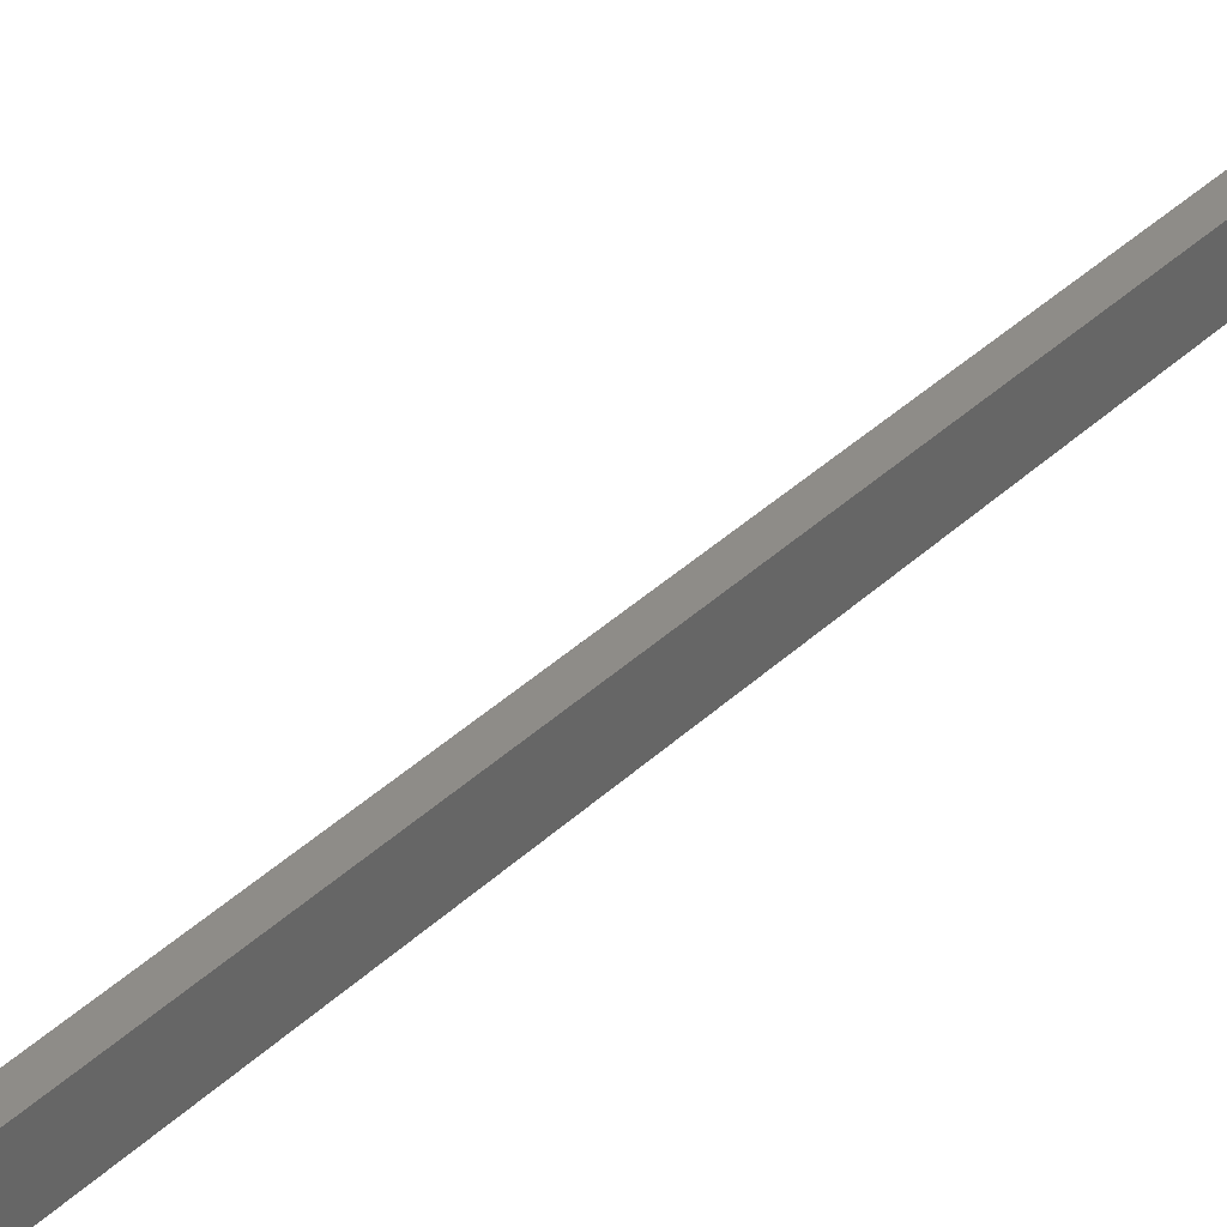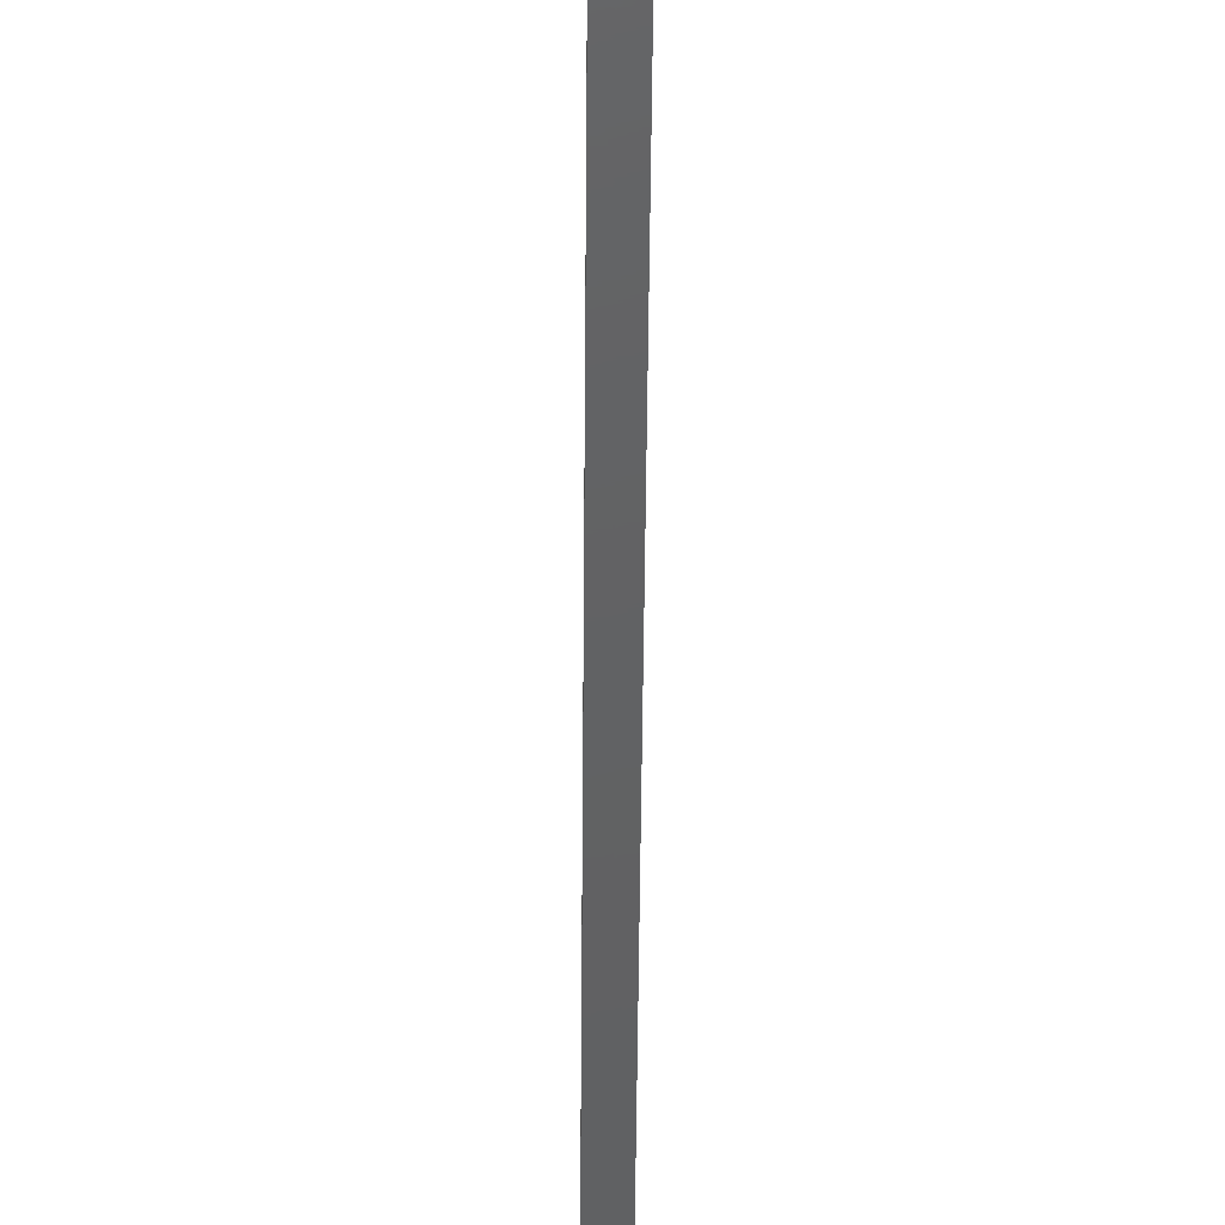
<metadata>
{"format":"stl","ext":"stl","renderer":"f3d","projection":"perspective","resolution":1024,"background":"white","views":[{"elev":37.1,"azim":39.5,"up":"+Y"},{"elev":-43.3,"azim":-0.4,"up":"+Y"}]}
</metadata>
<code>
# stl→obj: 379 verts, 744 faces
v 0.4 0 0.4
v 0.8 0 0.4
v 0.8 0.32 0.4
v -0.8 0.32 0.4
v -0.8 0 0.4
v -0.4 0 0.4
v -0.4 0 -0.4
v -0.8 0 -0.4
v -0.8 0.32 -0.4
v 0.8 0.32 -0.4
v 0.8 0 -0.4
v 0.4 0 -0.4
v 0.28 -0.88 -0.24
v 0.28 -0.88 -0.32
v 0.28 -0.96 -0.16
v 0.28 -0.96 0.16
v 0.28 -0.88 0.32
v 0.28 -0.88 0.24
v -0.28 -0.88 0.24
v -0.28 -0.88 0.32
v -0.28 -0.96 0.16
v -0.28 -0.96 -0.16
v -0.28 -0.88 -0.32
v -0.28 -0.88 -0.24
v 0.16 0.32 0
v 0.1131 0.32 -0.1131
v 0 0.32 0
v 0 0.32 -0.16
v -0.1131 0.32 -0.1131
v -0.16 0.32 -0
v -0.1131 0.32 0.1131
v -0 0.32 0.16
v 0.1131 0.32 0.1131
v 0.4 -0.96 0.16
v 0.4 -1.12 0.16
v 0.4 -1.059 0.1478
v 0.4 -1.007 0.1131
v 0.4 -0.9722 0.06123
v 0.4 -0.96 0
v 0.4 -1.28 0.16
v 0.4 -1.28 -0
v 0.4 -1.268 0.06123
v 0.4 -1.233 0.1131
v 0.4 -1.181 0.1478
v 0.4 -1.28 -0.16
v 0.4 -1.12 -0.16
v 0.4 -1.181 -0.1478
v 0.4 -1.233 -0.1131
v 0.4 -1.268 -0.06123
v 0.4 -0.96 -0.16
v 0.4 -0.9722 -0.06123
v 0.4 -1.007 -0.1131
v 0.4 -1.059 -0.1478
v 0.28 -1.12 -0.16
v 0.28 -1.059 -0.1478
v 0.28 -1.007 -0.1131
v 0.28 -0.9722 -0.06123
v 0.28 -0.96 0
v 0.28 -1.28 -0.16
v 0.28 -1.28 0
v 0.28 -1.268 -0.06123
v 0.28 -1.233 -0.1131
v 0.28 -1.181 -0.1478
v 0.28 -1.28 0.16
v 0.28 -1.12 0.16
v 0.28 -1.181 0.1478
v 0.28 -1.233 0.1131
v 0.28 -1.268 0.06123
v 0.28 -0.96 -0
v 0.28 -0.9722 0.06123
v 0.28 -1.007 0.1131
v 0.28 -1.059 0.1478
v -0.4 -0.96 -0.16
v -0.4 -1.12 -0.16
v -0.4 -1.059 -0.1478
v -0.4 -1.007 -0.1131
v -0.4 -0.9722 -0.06123
v -0.4 -0.96 0
v -0.4 -1.28 -0.16
v -0.4 -1.28 0
v -0.4 -1.268 -0.06123
v -0.4 -1.233 -0.1131
v -0.4 -1.181 -0.1478
v -0.4 -1.28 0.16
v -0.4 -1.12 0.16
v -0.4 -1.181 0.1478
v -0.4 -1.233 0.1131
v -0.4 -1.268 0.06123
v -0.4 -0.96 0.16
v -0.4 -0.96 -0
v -0.4 -0.9722 0.06123
v -0.4 -1.007 0.1131
v -0.4 -1.059 0.1478
v -0.28 -1.12 0.16
v -0.28 -1.059 0.1478
v -0.28 -1.007 0.1131
v -0.28 -0.9722 0.06123
v -0.28 -0.96 0
v -0.28 -1.28 0.16
v -0.28 -1.28 -0
v -0.28 -1.268 0.06123
v -0.28 -1.233 0.1131
v -0.28 -1.181 0.1478
v -0.28 -1.28 -0.16
v -0.28 -1.12 -0.16
v -0.28 -1.181 -0.1478
v -0.28 -1.233 -0.1131
v -0.28 -1.268 -0.06123
v -0.28 -0.9722 -0.06123
v -0.28 -1.007 -0.1131
v -0.28 -1.059 -0.1478
v 0.4 -1.6 0.4
v 0.4 -1.753 0.3696
v 0.4 -1.883 0.2828
v 0.4 -1.97 0.1531
v 0.4 -2 -0
v 0.4 -1.97 -0.1531
v 0.4 -1.883 -0.2828
v 0.4 -1.753 -0.3696
v 0.4 -1.6 -0.4
v 0.28 -1.6 -0.4
v 0.28 -1.753 -0.3696
v 0.28 -1.883 -0.2828
v 0.28 -1.97 -0.1531
v 0.28 -2 0
v 0.28 -1.97 0.1531
v 0.28 -1.883 0.2828
v 0.28 -1.753 0.3696
v 0.28 -1.6 0.4
v -0.4 -1.6 -0.4
v -0.4 -1.753 -0.3696
v -0.4 -1.883 -0.2828
v -0.4 -1.97 -0.1531
v -0.4 -2 0
v -0.4 -1.97 0.1531
v -0.4 -1.883 0.2828
v -0.4 -1.753 0.3696
v -0.4 -1.6 0.4
v -0.28 -1.6 0.4
v -0.28 -1.753 0.3696
v -0.28 -1.883 0.2828
v -0.28 -1.97 0.1531
v -0.28 -2 -0
v -0.28 -1.97 -0.1531
v -0.28 -1.883 -0.2828
v -0.28 -1.753 -0.3696
v -0.28 -1.6 -0.4
v 0.64 0.32 0.24
v -0.64 0.32 0.24
v -0.64 0.32 -0.24
v 0.64 0.32 -0.24
v 0.28 -1.2 0.32
v 0.28 -1.2 -0.32
v 0.28 -1.2 0.4
v 0.28 -1.2 -0.4
v -0.28 -1.2 0.32
v -0.28 -1.2 -0.32
v -0.28 -1.2 0.4
v -0.28 -1.2 -0.4
v 0.16 0.16 0
v 0.1131 0.16 -0.1131
v 0 0.16 -0.16
v -0.1131 0.16 -0.1131
v -0.16 0.16 -0
v -0.1131 0.16 0.1131
v -0 0.16 0.16
v 0.1131 0.16 0.1131
v -0.64 0.16 0.24
v 0.64 0.16 0.24
v 0.64 0.16 -0.24
v -0.64 0.16 -0.24
v 0.28 0 0.24
v 0.28 0 -0.24
v -0.28 0 -0.24
v -0.28 0 0.24
v 0.28 -1.28 -0
v -0.4 -1.28 -0
v 0.28 -2 -0
v -0.4 -2 -0
v 0.12 -2.2 -0.4
v 0.26 -2.2 -0.4
v 0.26 -2.2 1.44
v -0.26 -2.2 1.44
v -0.26 -2.2 -0.4
v -0.12 -2.2 -0.4
v -0.26 -1.233 -0.1131
v -0.26 -1.268 -0.06123
v -0.26 -1.233 0.1131
v -0.26 -1.28 0
v -0.26 -1.268 0.06123
v 0.26 -1.233 0.1131
v 0.26 -1.268 0.06123
v 0.26 -1.28 0
v 0.26 -1.268 -0.06123
v 0.26 -1.233 -0.1131
v -0.26 -1.44 0
v -0.26 -1.416 -0.1225
v -0.26 -1.44 -0.32
v -0.26 -1.346 -0.2263
v -0.26 -1.242 -0.2956
v -0.26 -1.12 -0.32
v 0.26 -1.44 -0.32
v 0.26 -1.12 -0.32
v 0.26 -1.242 -0.2956
v 0.26 -1.346 -0.2263
v 0.26 -1.416 -0.1225
v 0.26 -1.44 0
v -0.68 -1.332 0.2121
v -0.68 -1.235 0.2771
v -0.68 -1.12 0.3
v -0.68 -1.005 0.2771
v -0.68 -0.9079 0.2121
v -0.68 -0.8429 0.1148
v -0.68 -0.82 0
v -0.68 -0.8429 -0.1148
v -0.68 -0.9079 -0.2121
v -0.68 -1.005 -0.2771
v -0.68 -1.12 -0.3
v -0.68 -1.235 -0.2771
v -0.68 -1.332 -0.2121
v -0.44 -1.332 -0.2121
v -0.44 -1.235 -0.2771
v -0.44 -1.12 -0.3
v -0.44 -1.005 -0.2771
v -0.44 -0.9079 -0.2121
v -0.44 -0.8429 -0.1148
v -0.44 -0.82 0
v -0.44 -0.8429 0.1148
v -0.44 -0.9079 0.2121
v -0.44 -1.005 0.2771
v -0.44 -1.12 0.3
v -0.44 -1.235 0.2771
v -0.44 -1.332 0.2121
v -0.44 -2.54 0.2121
v -0.44 -2.571 0.2059
v -0.44 -2.62 0.13
v -0.44 -2.597 0.1881
v -0.44 -2.614 0.1614
v -0.44 -2.62 -0.13
v -0.44 -2.614 -0.1614
v -0.44 -2.597 -0.1881
v -0.44 -2.571 -0.2059
v -0.44 -2.54 -0.2121
v -0.68 -2.62 0.13
v -0.68 -2.614 0.1614
v -0.68 -2.597 0.1881
v -0.68 -2.571 0.2059
v -0.68 -2.54 0.2121
v -0.68 -2.54 -0.2121
v -0.68 -2.571 -0.2059
v -0.68 -2.62 -0.13
v -0.68 -2.597 -0.1881
v -0.68 -2.614 -0.1614
v -0.44 -3.1 0.13
v -0.44 -3.131 0.1239
v -0.44 -3.18 0.05
v -0.44 -3.157 0.1066
v -0.44 -3.174 0.08062
v -0.44 -3.18 -0.05
v -0.44 -3.174 -0.08062
v -0.44 -3.157 -0.1066
v -0.44 -3.131 -0.1239
v -0.44 -3.1 -0.13
v -0.68 -3.18 0.05
v -0.68 -3.174 0.08062
v -0.68 -3.157 0.1066
v -0.68 -3.131 0.1239
v -0.68 -3.1 0.13
v -0.68 -3.1 -0.13
v -0.68 -3.131 -0.1239
v -0.68 -3.18 -0.05
v -0.68 -3.157 -0.1066
v -0.68 -3.174 -0.08062
v 0.26 -1.6 -0.08
v 0.26 -1.6 1.44
v -0.26 -1.6 1.44
v -0.26 -1.6 -0.08
v 0.26 -1.2 -0.4
v 0.12 -1.6 -0.4
v -0.26 -1.2 -0.4
v -0.12 -1.6 -0.4
v 0.26 -1.2 -0.32
v 0.26 -1.44 -0.08
v -0.26 -1.2 -0.32
v -0.26 -1.44 -0.08
v 0.26 -0.96 0
v 0.26 -0.8 0
v 0.26 -0.8244 0.1225
v 0.26 -0.9722 0.06123
v 0.26 -0.8937 0.2263
v 0.26 -1.007 0.1131
v 0.26 -0.9975 0.2956
v 0.26 -1.059 0.1478
v 0.26 -1.12 0.32
v 0.26 -1.12 0.16
v 0.26 -1.242 0.2956
v 0.26 -1.181 0.1478
v 0.26 -1.346 0.2263
v 0.26 -1.416 0.1225
v 0.26 -1.44 -0
v 0.26 -1.28 -0
v 0.26 -1.181 -0.1478
v 0.26 -1.12 -0.16
v 0.26 -0.9975 -0.2956
v 0.26 -1.059 -0.1478
v 0.26 -0.8937 -0.2263
v 0.26 -1.007 -0.1131
v 0.26 -0.8244 -0.1225
v 0.26 -0.9722 -0.06123
v -0.26 -0.96 0
v -0.26 -0.8 0
v -0.26 -0.8244 -0.1225
v -0.26 -0.9722 -0.06123
v -0.26 -0.8937 -0.2263
v -0.26 -1.007 -0.1131
v -0.26 -0.9975 -0.2956
v -0.26 -1.059 -0.1478
v -0.26 -1.12 -0.16
v -0.26 -1.181 -0.1478
v -0.26 -1.44 -0
v -0.26 -1.28 -0
v -0.26 -1.416 0.1225
v -0.26 -1.346 0.2263
v -0.26 -1.242 0.2956
v -0.26 -1.181 0.1478
v -0.26 -1.12 0.32
v -0.26 -1.12 0.16
v -0.26 -0.9975 0.2956
v -0.26 -1.059 0.1478
v -0.26 -0.8937 0.2263
v -0.26 -1.007 0.1131
v -0.26 -0.8244 0.1225
v -0.26 -0.9722 0.06123
v -0.12 -1.6 -1.528
v 0.12 -1.6 -1.528
v -0.12 -2.2 -1.528
v 0.12 -2.2 -1.528
v -0.12 -1.6 -3.34
v 0.12 -1.6 -3.34
v -0.12 -2.2 -3.34
v 0.12 -2.2 -3.34
v -0.12 -1.6 -5.152
v 0.12 -1.6 -5.152
v -0.12 -2.2 -5.152
v 0.12 -2.2 -5.152
v -0.12 -1.6 -6.964
v 0.12 -1.6 -6.964
v -0.12 -2.2 -6.964
v 0.12 -2.2 -6.964
v -0.12 -1.6 -8.776
v 0.12 -1.6 -8.776
v -0.12 -2.2 -8.776
v 0.12 -2.2 -8.776
v -0.12 -1.6 -10.59
v 0.12 -1.6 -10.59
v -0.12 -2.2 -10.59
v 0.12 -2.2 -10.59
v 0.12 -1.6 -12.4
v 0.12 -2.2 -12.4
v -0.12 -2.2 -12.4
v -0.12 -1.6 -12.4
v -0.26 -0.96 -0
v -0.44 -0.96 -0
v -0.44 -0.9722 0.06123
v -0.44 -1.007 0.1131
v -0.44 -1.059 0.1478
v -0.44 -1.12 0.16
v -0.44 -1.181 0.1478
v -0.44 -1.233 0.1131
v -0.44 -1.268 0.06123
v -0.44 -1.28 0
v -0.44 -1.268 -0.06123
v -0.44 -1.233 -0.1131
v -0.44 -1.181 -0.1478
v -0.44 -1.12 -0.16
v -0.44 -1.059 -0.1478
v -0.44 -1.007 -0.1131
v -0.44 -0.9722 -0.06123
v -0.44 -0.96 0
f 1 2 3
f 4 5 6
f 7 8 9
f 10 11 12
f 13 14 15
f 16 17 18
f 19 20 21
f 22 23 24
f 25 26 27
f 26 28 27
f 28 29 27
f 29 30 27
f 30 31 27
f 31 32 27
f 32 33 27
f 33 25 27
f 34 35 36
f 34 36 37
f 34 37 38
f 34 38 39
f 40 41 42
f 40 42 43
f 40 43 44
f 40 44 35
f 45 46 47
f 45 47 48
f 45 48 49
f 45 49 41
f 50 39 51
f 50 51 52
f 50 52 53
f 50 53 46
f 15 54 55
f 15 55 56
f 15 56 57
f 15 57 58
f 59 60 61
f 59 61 62
f 59 62 63
f 59 63 54
f 64 65 66
f 64 66 67
f 64 67 68
f 64 68 60
f 16 69 70
f 16 70 71
f 16 71 72
f 16 72 65
f 73 74 75
f 73 75 76
f 73 76 77
f 73 77 78
f 79 80 81
f 79 81 82
f 79 82 83
f 79 83 74
f 84 85 86
f 84 86 87
f 84 87 88
f 84 88 80
f 89 90 91
f 89 91 92
f 89 92 93
f 89 93 85
f 21 94 95
f 21 95 96
f 21 96 97
f 21 97 98
f 99 100 101
f 99 101 102
f 99 102 103
f 99 103 94
f 104 105 106
f 104 106 107
f 104 107 108
f 104 108 100
f 22 98 109
f 22 109 110
f 22 110 111
f 22 111 105
f 112 113 114
f 112 114 115
f 112 115 116
f 112 116 117
f 112 117 118
f 112 118 119
f 112 119 120
f 121 122 123
f 121 123 124
f 121 124 125
f 121 125 126
f 121 126 127
f 121 127 128
f 121 128 129
f 130 131 132
f 130 132 133
f 130 133 134
f 130 134 135
f 130 135 136
f 130 136 137
f 130 137 138
f 139 140 141
f 139 141 142
f 139 142 143
f 139 143 144
f 139 144 145
f 139 145 146
f 139 146 147
f 3 148 149
f 3 149 4
f 4 149 150
f 4 150 9
f 9 150 151
f 9 151 10
f 10 151 148
f 10 148 3
f 6 1 3
f 6 3 4
f 12 7 9
f 12 9 10
f 18 13 15
f 18 15 16
f 17 16 64
f 17 64 152
f 15 14 153
f 15 153 59
f 154 152 64
f 154 64 129
f 155 121 59
f 155 59 153
f 64 59 121
f 64 121 129
f 24 19 21
f 24 21 22
f 21 20 156
f 21 156 99
f 23 22 104
f 23 104 157
f 158 139 99
f 158 99 156
f 159 157 104
f 159 104 147
f 99 139 147
f 99 147 104
f 1 6 158
f 1 158 154
f 12 155 159
f 12 159 7
f 1 34 50
f 1 50 12
f 1 112 40
f 1 40 34
f 12 50 45
f 12 45 120
f 40 112 120
f 40 120 45
f 6 7 73
f 6 73 89
f 6 89 84
f 6 84 138
f 7 130 79
f 7 79 73
f 84 79 130
f 84 130 138
f 1 154 129
f 1 129 112
f 6 138 139
f 6 139 158
f 12 120 121
f 12 121 155
f 7 159 147
f 7 147 130
f 25 160 161
f 25 161 26
f 26 161 162
f 26 162 28
f 28 162 163
f 28 163 29
f 29 163 164
f 29 164 30
f 30 164 165
f 30 165 31
f 31 165 166
f 31 166 32
f 32 166 167
f 32 167 33
f 33 167 160
f 33 160 25
f 168 169 170
f 168 170 171
f 168 149 148
f 168 148 169
f 171 150 149
f 171 149 168
f 170 151 150
f 170 150 171
f 169 148 151
f 169 151 170
f 11 10 3
f 11 3 2
f 11 2 1
f 11 1 12
f 5 4 9
f 5 9 8
f 5 8 7
f 5 7 6
f 13 18 172
f 13 172 173
f 19 24 174
f 19 174 175
f 18 19 175
f 18 175 172
f 24 13 173
f 24 173 174
f 174 173 172
f 174 172 175
f 19 18 17
f 19 17 20
f 13 24 23
f 13 23 14
f 153 14 23
f 153 23 157
f 153 157 159
f 153 159 155
f 156 20 17
f 156 17 152
f 156 152 154
f 156 154 158
f 58 39 38
f 58 38 70
f 70 38 37
f 70 37 71
f 71 37 36
f 71 36 72
f 72 36 35
f 72 35 65
f 65 35 44
f 65 44 66
f 66 44 43
f 66 43 67
f 67 43 42
f 67 42 68
f 68 42 41
f 68 41 176
f 176 41 49
f 176 49 61
f 61 49 48
f 61 48 62
f 62 48 47
f 62 47 63
f 63 47 46
f 63 46 54
f 54 46 53
f 54 53 55
f 55 53 52
f 55 52 56
f 56 52 51
f 56 51 57
f 57 51 39
f 57 39 58
f 78 98 97
f 78 97 91
f 91 97 96
f 91 96 92
f 92 96 95
f 92 95 93
f 93 95 94
f 93 94 85
f 85 94 103
f 85 103 86
f 86 103 102
f 86 102 87
f 87 102 101
f 87 101 88
f 88 101 100
f 88 100 177
f 177 100 108
f 177 108 81
f 81 108 107
f 81 107 82
f 82 107 106
f 82 106 83
f 83 106 105
f 83 105 74
f 74 105 111
f 74 111 75
f 75 111 110
f 75 110 76
f 76 110 109
f 76 109 77
f 77 109 98
f 77 98 78
f 121 120 119
f 121 119 122
f 122 119 118
f 122 118 123
f 123 118 117
f 123 117 124
f 124 117 116
f 124 116 178
f 178 116 115
f 178 115 126
f 126 115 114
f 126 114 127
f 127 114 113
f 127 113 128
f 128 113 112
f 128 112 129
f 130 147 146
f 130 146 131
f 131 146 145
f 131 145 132
f 132 145 144
f 132 144 133
f 133 144 143
f 133 143 179
f 179 143 142
f 179 142 135
f 135 142 141
f 135 141 136
f 136 141 140
f 136 140 137
f 137 140 139
f 137 139 138
f 180 181 182
f 183 184 185
f 186 187 188
f 187 189 188
f 189 190 188
f 191 192 193
f 191 193 194
f 191 194 195
f 196 197 198
f 197 199 198
f 199 200 198
f 200 201 198
f 202 203 204
f 202 204 205
f 202 205 206
f 202 206 207
f 208 209 210
f 208 210 211
f 208 211 212
f 208 212 213
f 208 213 214
f 208 214 215
f 208 215 216
f 208 216 217
f 208 217 218
f 208 218 219
f 208 219 220
f 221 222 223
f 221 223 224
f 221 224 225
f 221 225 226
f 221 226 227
f 221 227 228
f 221 228 229
f 221 229 230
f 221 230 231
f 221 231 232
f 221 232 233
f 188 190 189
f 188 189 187
f 188 187 186
f 48 47 46
f 48 46 53
f 48 53 52
f 48 52 51
f 48 51 39
f 48 39 38
f 48 38 37
f 48 37 36
f 48 36 35
f 48 35 44
f 48 44 43
f 234 235 236
f 235 237 236
f 237 238 236
f 239 240 241
f 239 241 242
f 239 242 243
f 244 245 246
f 244 246 247
f 244 247 248
f 249 250 251
f 250 252 251
f 252 253 251
f 254 255 256
f 255 257 256
f 257 258 256
f 259 260 261
f 259 261 262
f 259 262 263
f 264 265 266
f 264 266 267
f 264 267 268
f 269 270 271
f 270 272 271
f 272 273 271
f 181 274 275
f 181 275 182
f 276 277 184
f 276 184 183
f 185 180 182
f 185 182 183
f 278 181 180
f 278 180 279
f 185 184 280
f 185 280 281
f 278 279 281
f 278 281 280
f 181 278 282
f 181 282 202
f 181 202 283
f 181 283 274
f 284 280 184
f 284 184 198
f 285 198 184
f 285 184 277
f 286 287 288
f 286 288 289
f 289 288 290
f 289 290 291
f 291 290 292
f 291 292 293
f 293 292 294
f 293 294 295
f 295 294 296
f 295 296 297
f 297 296 298
f 297 298 191
f 191 298 299
f 191 299 192
f 192 299 300
f 192 300 301
f 301 300 206
f 301 206 194
f 194 206 205
f 194 205 195
f 195 205 204
f 195 204 302
f 302 204 203
f 302 203 303
f 303 203 304
f 303 304 305
f 305 304 306
f 305 306 307
f 307 306 308
f 307 308 309
f 309 308 287
f 309 287 286
f 310 311 312
f 310 312 313
f 313 312 314
f 313 314 315
f 315 314 316
f 315 316 317
f 317 316 201
f 317 201 318
f 318 201 200
f 318 200 319
f 319 200 199
f 319 199 186
f 186 199 197
f 186 197 187
f 187 197 320
f 187 320 321
f 321 320 322
f 321 322 190
f 190 322 323
f 190 323 188
f 188 323 324
f 188 324 325
f 325 324 326
f 325 326 327
f 327 326 328
f 327 328 329
f 329 328 330
f 329 330 331
f 331 330 332
f 331 332 333
f 333 332 311
f 333 311 310
f 186 195 302
f 186 302 319
f 319 302 303
f 319 303 318
f 318 303 305
f 318 305 317
f 317 305 307
f 317 307 315
f 315 307 309
f 315 309 313
f 313 309 286
f 313 286 310
f 310 286 289
f 310 289 333
f 333 289 291
f 333 291 331
f 331 291 293
f 331 293 329
f 329 293 295
f 329 295 327
f 327 295 297
f 327 297 325
f 325 297 191
f 325 191 188
f 188 191 195
f 188 195 186
f 320 300 299
f 320 299 322
f 322 299 298
f 322 298 323
f 323 298 296
f 323 296 324
f 324 296 294
f 324 294 326
f 326 294 292
f 326 292 328
f 328 292 290
f 328 290 330
f 330 290 288
f 330 288 332
f 332 288 287
f 332 287 311
f 311 287 308
f 311 308 312
f 312 308 306
f 312 306 314
f 314 306 304
f 314 304 316
f 316 304 203
f 316 203 201
f 275 274 277
f 275 277 276
f 275 276 183
f 275 183 182
f 196 285 283
f 196 283 207
f 277 274 283
f 277 283 285
f 280 284 282
f 280 282 278
f 201 203 282
f 201 282 284
f 334 281 279
f 334 279 335
f 336 185 281
f 336 281 334
f 337 180 185
f 337 185 336
f 335 279 180
f 335 180 337
f 338 334 335
f 338 335 339
f 340 336 334
f 340 334 338
f 341 337 336
f 341 336 340
f 339 335 337
f 339 337 341
f 342 338 339
f 342 339 343
f 344 340 338
f 344 338 342
f 345 341 340
f 345 340 344
f 343 339 341
f 343 341 345
f 346 342 343
f 346 343 347
f 348 344 342
f 348 342 346
f 349 345 344
f 349 344 348
f 347 343 345
f 347 345 349
f 350 346 347
f 350 347 351
f 352 348 346
f 352 346 350
f 353 349 348
f 353 348 352
f 351 347 349
f 351 349 353
f 354 350 351
f 354 351 355
f 356 352 350
f 356 350 354
f 357 353 352
f 357 352 356
f 355 351 353
f 355 353 357
f 358 359 360
f 358 360 361
f 361 360 356
f 361 356 354
f 359 358 355
f 359 355 357
f 358 361 354
f 358 354 355
f 360 359 357
f 360 357 356
f 251 244 248
f 251 248 249
f 236 239 243
f 236 243 234
f 263 254 256
f 263 256 259
f 269 271 264
f 269 264 268
f 208 233 232
f 208 232 209
f 209 232 231
f 209 231 210
f 210 231 230
f 210 230 211
f 211 230 229
f 211 229 212
f 212 229 228
f 212 228 213
f 213 228 227
f 213 227 214
f 214 227 226
f 214 226 215
f 215 226 225
f 215 225 216
f 216 225 224
f 216 224 217
f 217 224 223
f 217 223 218
f 218 223 222
f 218 222 219
f 219 222 221
f 219 221 220
f 362 363 364
f 362 364 333
f 333 364 365
f 333 365 331
f 331 365 366
f 331 366 329
f 329 366 367
f 329 367 327
f 327 367 368
f 327 368 325
f 325 368 369
f 325 369 188
f 188 369 370
f 188 370 190
f 190 370 371
f 190 371 189
f 189 371 372
f 189 372 187
f 187 372 373
f 187 373 186
f 186 373 374
f 186 374 319
f 319 374 375
f 319 375 318
f 318 375 376
f 318 376 317
f 317 376 377
f 317 377 315
f 315 377 378
f 315 378 313
f 313 378 379
f 313 379 310
f 48 186 319
f 48 319 47
f 47 319 318
f 47 318 46
f 46 318 317
f 46 317 53
f 53 317 315
f 53 315 52
f 52 315 313
f 52 313 51
f 51 313 310
f 51 310 39
f 39 310 333
f 39 333 38
f 38 333 331
f 38 331 37
f 37 331 329
f 37 329 36
f 36 329 327
f 36 327 35
f 35 327 325
f 35 325 44
f 44 325 188
f 44 188 43
f 43 188 186
f 43 186 48
f 234 233 208
f 234 208 248
f 243 221 233
f 243 233 234
f 249 220 221
f 249 221 243
f 248 208 220
f 248 220 249
f 239 251 253
f 239 253 240
f 240 253 252
f 240 252 241
f 241 252 250
f 241 250 242
f 242 250 249
f 242 249 243
f 234 248 247
f 234 247 235
f 235 247 246
f 235 246 237
f 237 246 245
f 237 245 238
f 238 245 244
f 238 244 236
f 254 236 244
f 254 244 268
f 263 239 236
f 263 236 254
f 269 251 239
f 269 239 263
f 268 244 251
f 268 251 269
f 259 271 273
f 259 273 260
f 260 273 272
f 260 272 261
f 261 272 270
f 261 270 262
f 262 270 269
f 262 269 263
f 254 268 267
f 254 267 255
f 255 267 266
f 255 266 257
f 257 266 265
f 257 265 258
f 258 265 264
f 258 264 256
f 271 259 256
f 271 256 264

</code>
